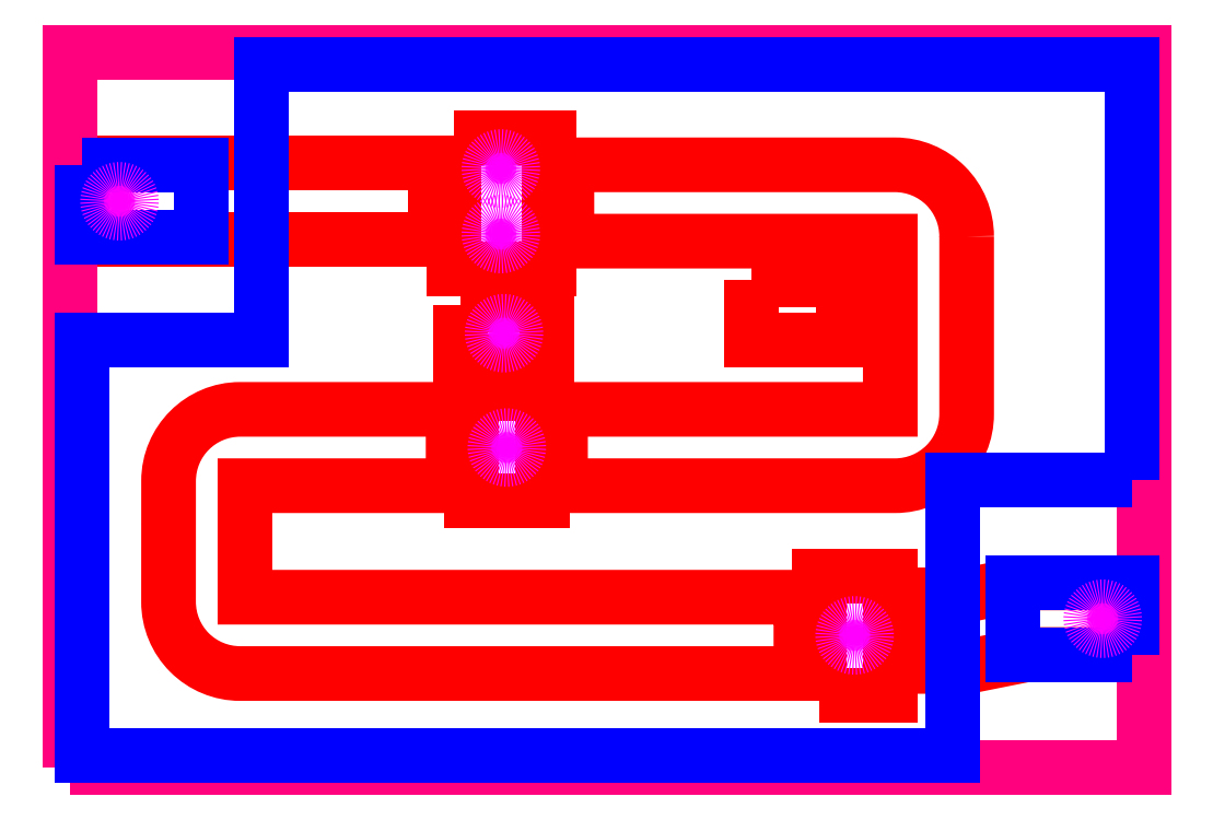
<metadata>
{"format":"dxf","ext":"dxf","renderer":"ezdxf+matplotlib","layout":"modelspace","background":"white","min_lineweight":24,"dpi":150}
</metadata>
<code>
0
SECTION
2
ENTITIES
0
TEXT
8
TXT
10
19.76
20
9.368
30
0
40
0.5
1
File Name:
0
TEXT
8
TXT
10
24.34
20
9.368
30
0
40
0.5
1
weibo.dxf
0
TEXT
8
TXT
10
19.76
20
8.534
30
0
40
0.5
1
Material: Al_N, Dielectric thickness:  0,6 mm
0
LWPOLYLINE
8
Top
90
        4
70
     1
43
0
10
10.96
20
6.589
10
11.73
20
6.589
10
11.73
20
6.085
10
10.96
20
6.085
0
LWPOLYLINE
8
Top
90
        4
70
     1
43
0
10
8.525
20
6.381
10
9.248
20
6.381
10
9.248
20
5.907
10
8.525
20
5.907
0
LWPOLYLINE
8
Top
90
        5
70
     1
43
0
10
5.35
20
7.57
10
5.35
20
6.93
10
8.314
20
6.93
10
8.314
20
7.57
10
5.35
20
7.57
0
LWPOLYLINE
8
Top
90
        5
70
     1
43
0
10
8.464
20
7.786
10
9.264
20
7.786
10
9.264
20
6.686
10
8.464
20
6.686
10
8.464
20
7.786
0
LWPOLYLINE
8
Top
90
       10
70
     1
43
0
10
12.76
20
6.956
10
12.76
20
5.465
42
-0.4142
10
12.16
20
4.865
10
9.36
20
4.865
10
9.36
20
5.505
10
12.12
20
5.505
10
12.12
20
6.916
10
9.414
20
6.916
10
9.414
20
7.556
10
12.16
20
7.556
42
-0.4142
0
LWPOLYLINE
8
Top
90
        5
70
     1
43
0
10
8.61
20
5.635
10
9.21
20
5.635
10
9.21
20
4.735
10
8.61
20
4.735
10
8.61
20
5.635
0
LWPOLYLINE
8
Top
90
       10
70
     1
43
0
10
11.37
20
3.93
10
6.716
20
3.93
10
6.716
20
4.865
10
8.46
20
4.865
10
8.46
20
5.505
10
6.675
20
5.505
42
0.4141
10
6.075
20
4.905
10
6.075
20
3.891
42
0.4143
10
6.675
20
3.29
10
11.37
20
3.29
0
LWPOLYLINE
8
Top
90
        8
70
     1
43
0
10
14.15
20
3.45
10
14.15
20
4.05
10
13.27
20
4.05
10
12.77
20
3.95
10
12.27
20
3.95
10
12.27
20
3.35
10
12.77
20
3.35
10
13.27
20
3.45
0
LWPOLYLINE
8
Top
90
        9
70
     1
43
0
10
11.52
20
3.11
10
11.52
20
3.61
10
11.52
20
4.11
10
11.82
20
4.11
10
12.12
20
4.11
10
12.12
20
3.61
10
12.12
20
3.11
10
11.82
20
3.11
10
11.52
20
3.11
0
LWPOLYLINE
8
Border
90
        4
70
     1
43
0
10
5.25
20
2.5
10
5.25
20
8.5
10
14.25
20
8.5
10
14.25
20
2.5
0
LWPOLYLINE
8
Bottom
90
        4
70
     1
43
0
10
5.35
20
7.55
10
5.35
20
6.95
10
6.35
20
6.95
10
6.35
20
7.55
0
LWPOLYLINE
8
Bottom
90
        4
70
     1
43
0
10
14.15
20
3.45
10
14.15
20
4.05
10
13.15
20
4.05
10
13.15
20
3.45
0
LWPOLYLINE
8
Bottom
90
        8
70
     1
43
0
10
14.15
20
4.91
10
14.15
20
8.4
10
6.85
20
8.4
10
6.85
20
6.09
10
5.35
20
6.09
10
5.35
20
2.6
10
12.65
20
2.6
10
12.65
20
4.91
0
CIRCLE
8
Drill
10
5.664
20
7.25
30
0
40
0.1
0
CIRCLE
8
Drill
10
8.887
20
6.144
30
0
40
0.1
0
CIRCLE
8
Drill
10
8.91
20
5.185
30
0
40
0.1
0
CIRCLE
8
Drill
10
11.82
20
3.61
30
0
40
0.1
0
CIRCLE
8
Drill
10
13.9
20
3.75
30
0
40
0.1
0
CIRCLE
8
Drill
10
8.86
20
7.525
30
0
40
0.1
0
CIRCLE
8
Drill
10
8.86
20
6.975
30
0
40
0.1
0
ENDSEC
0
EOF

</code>
